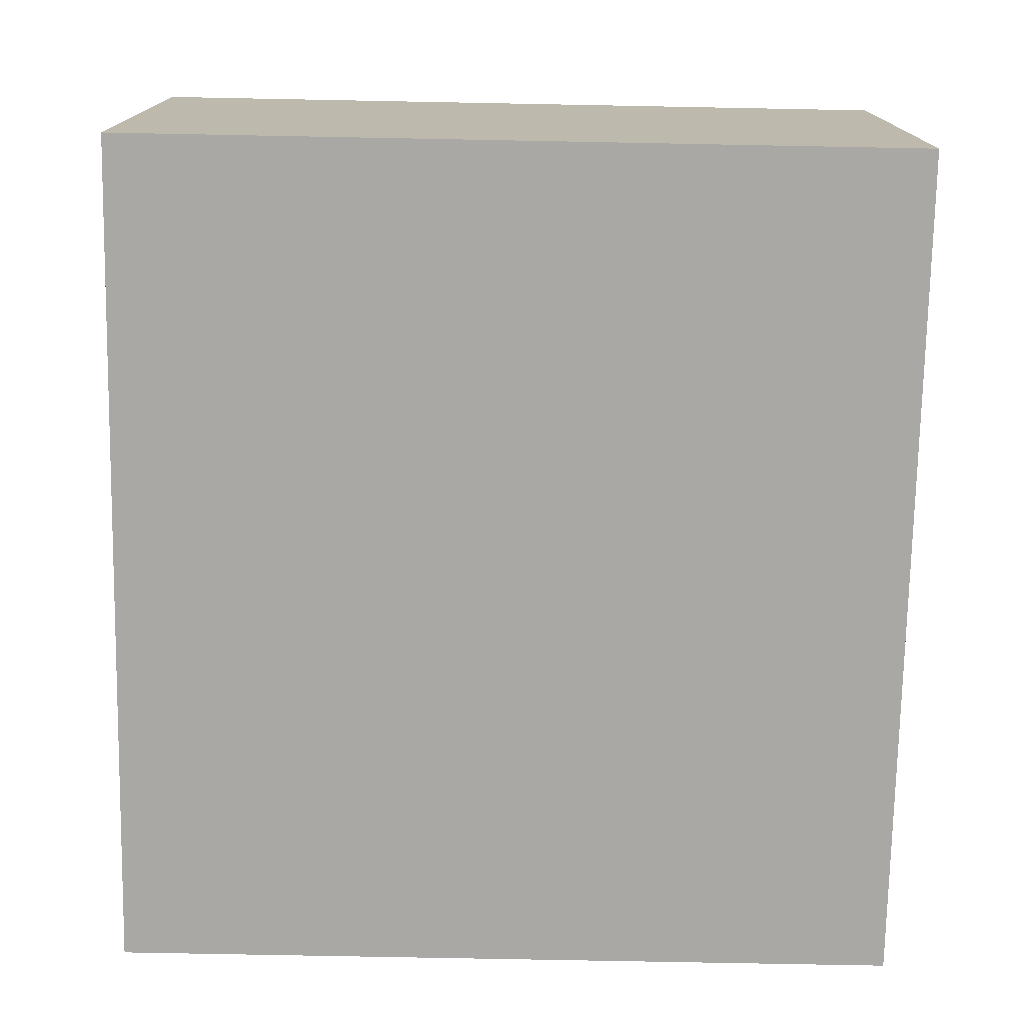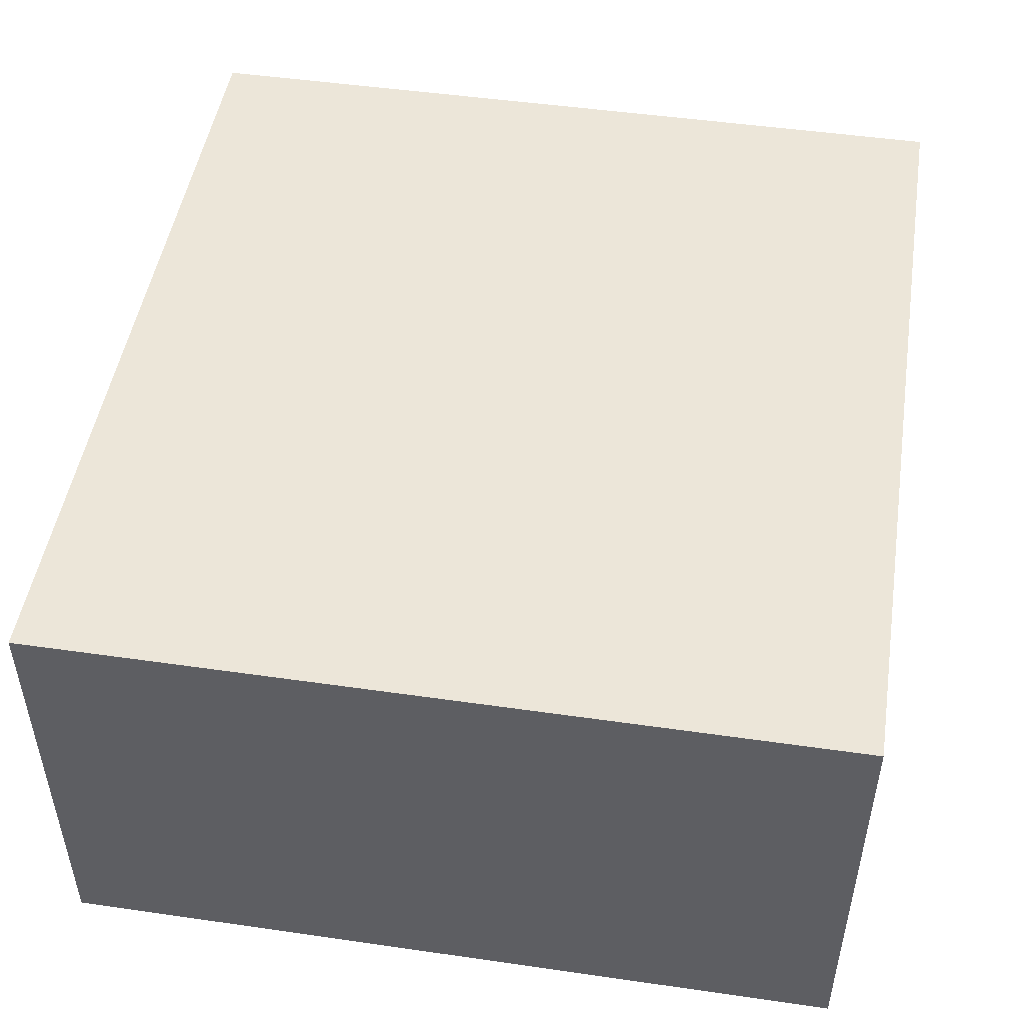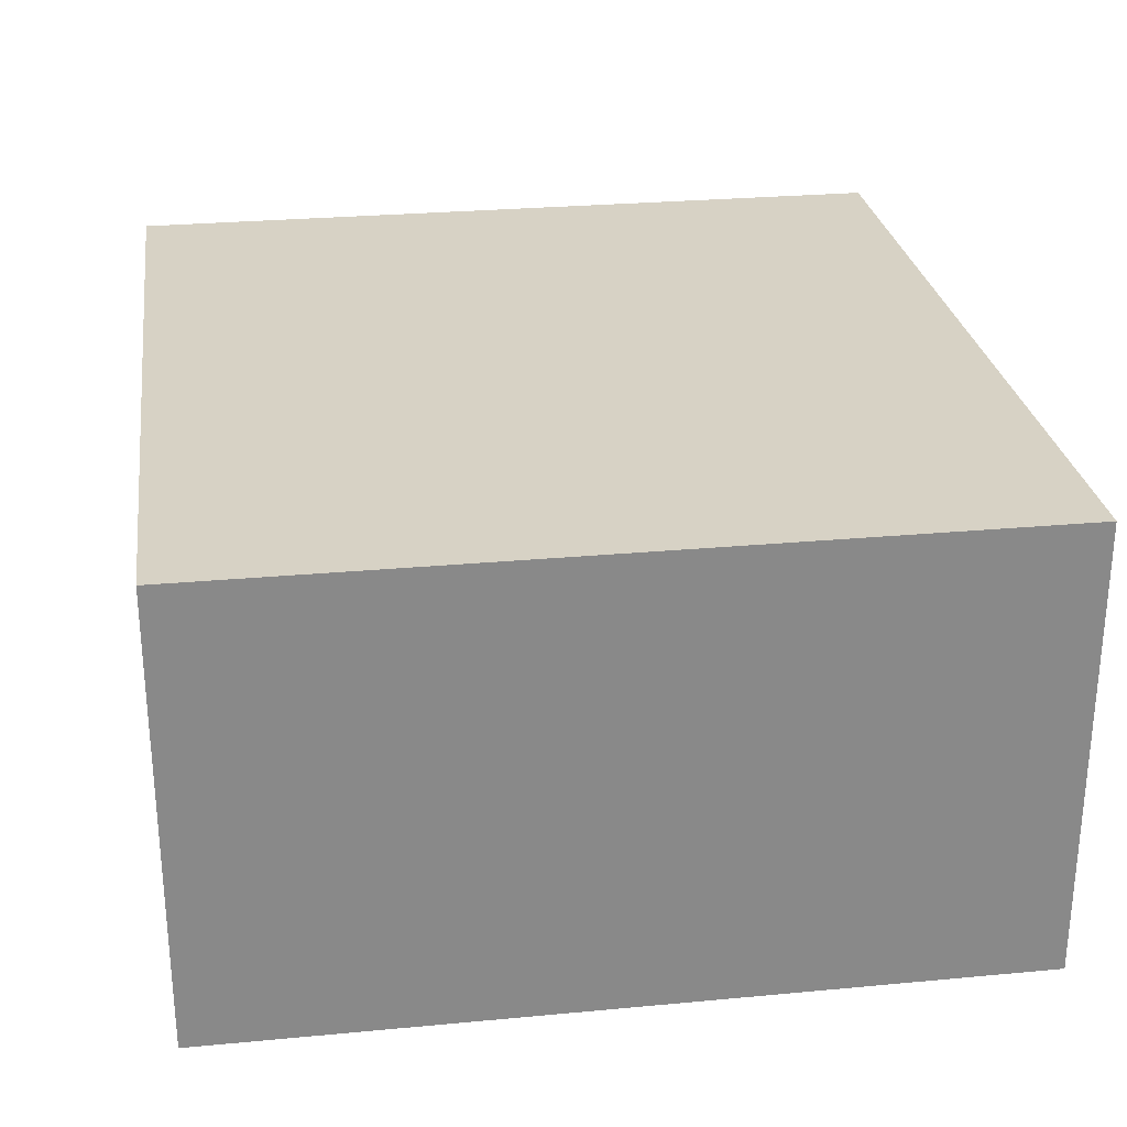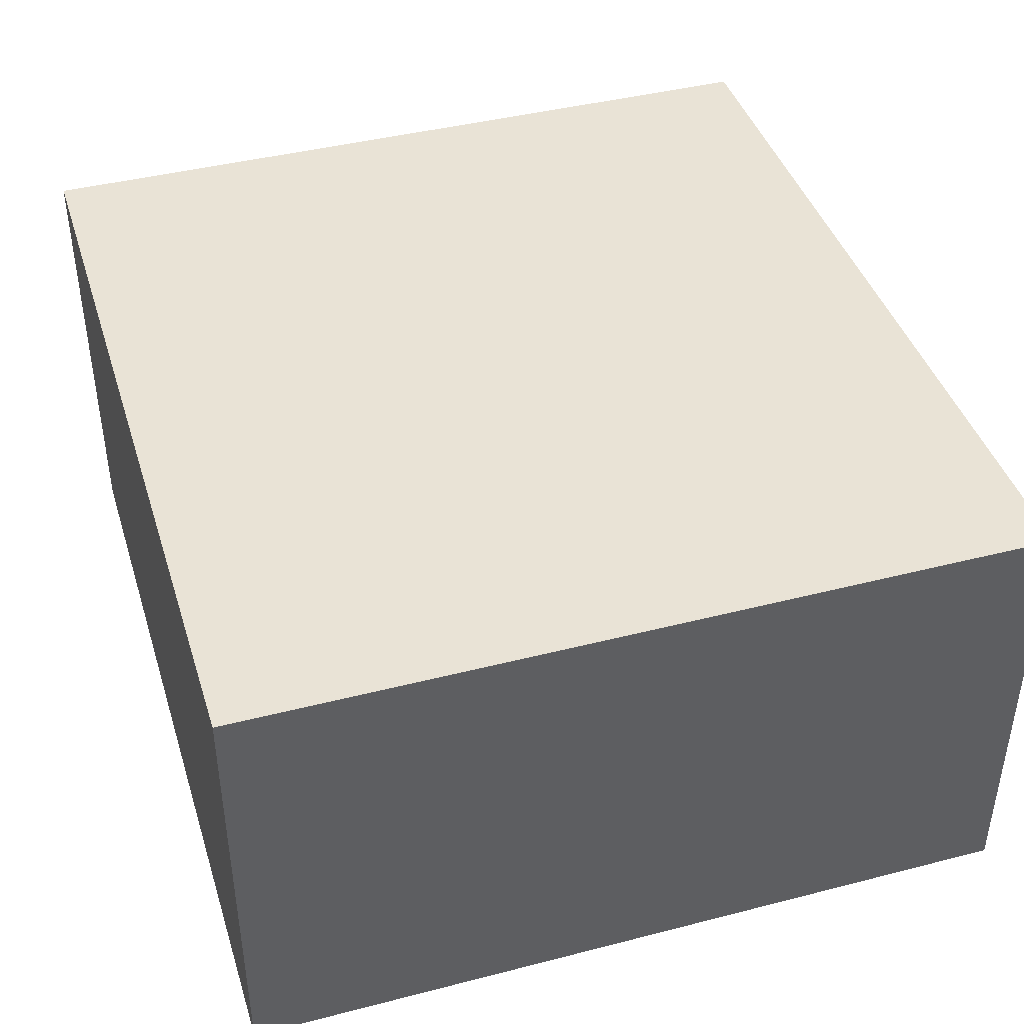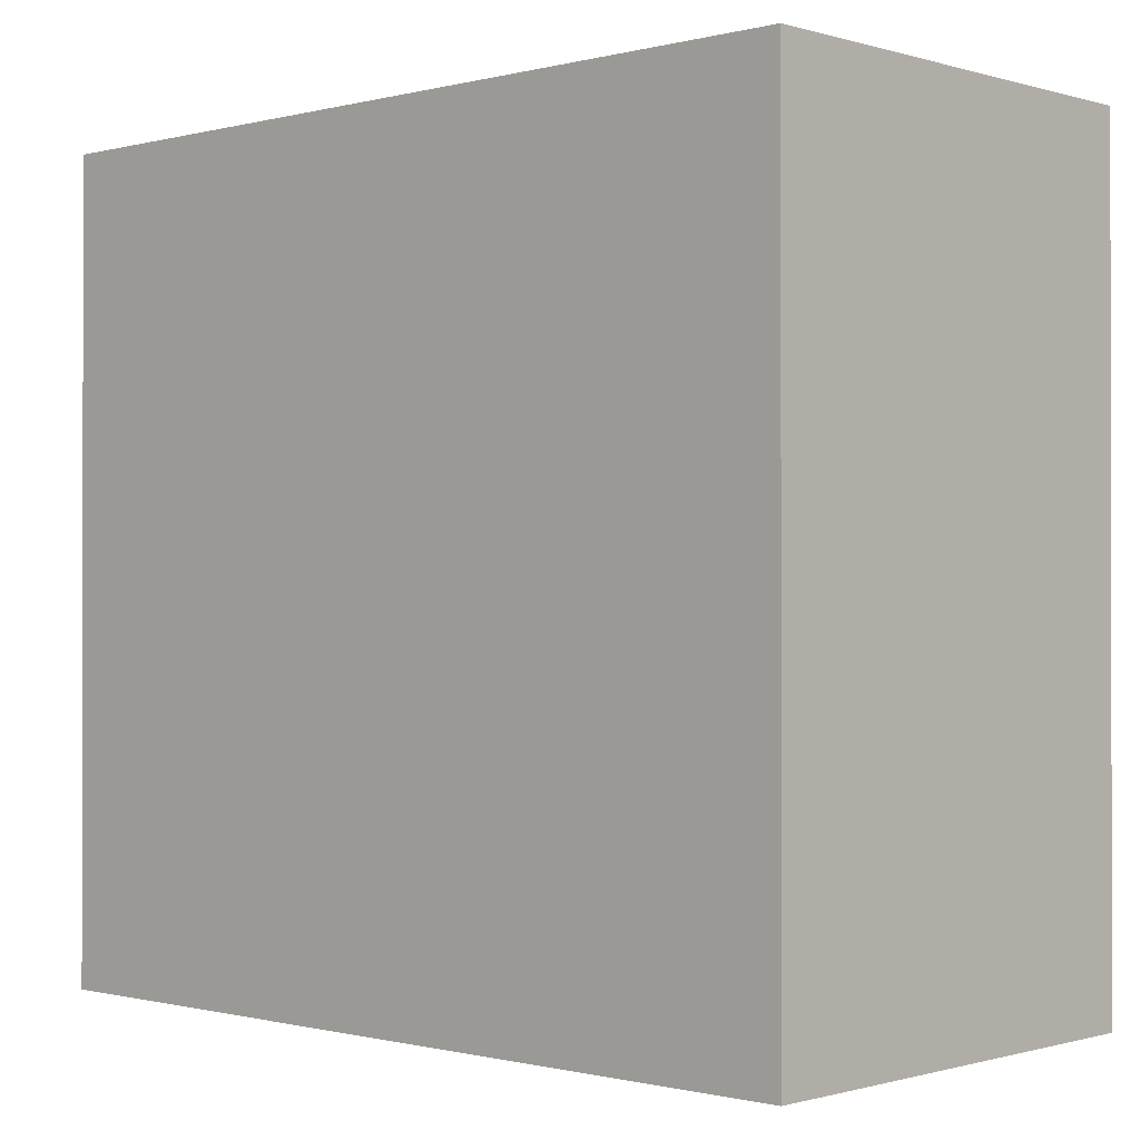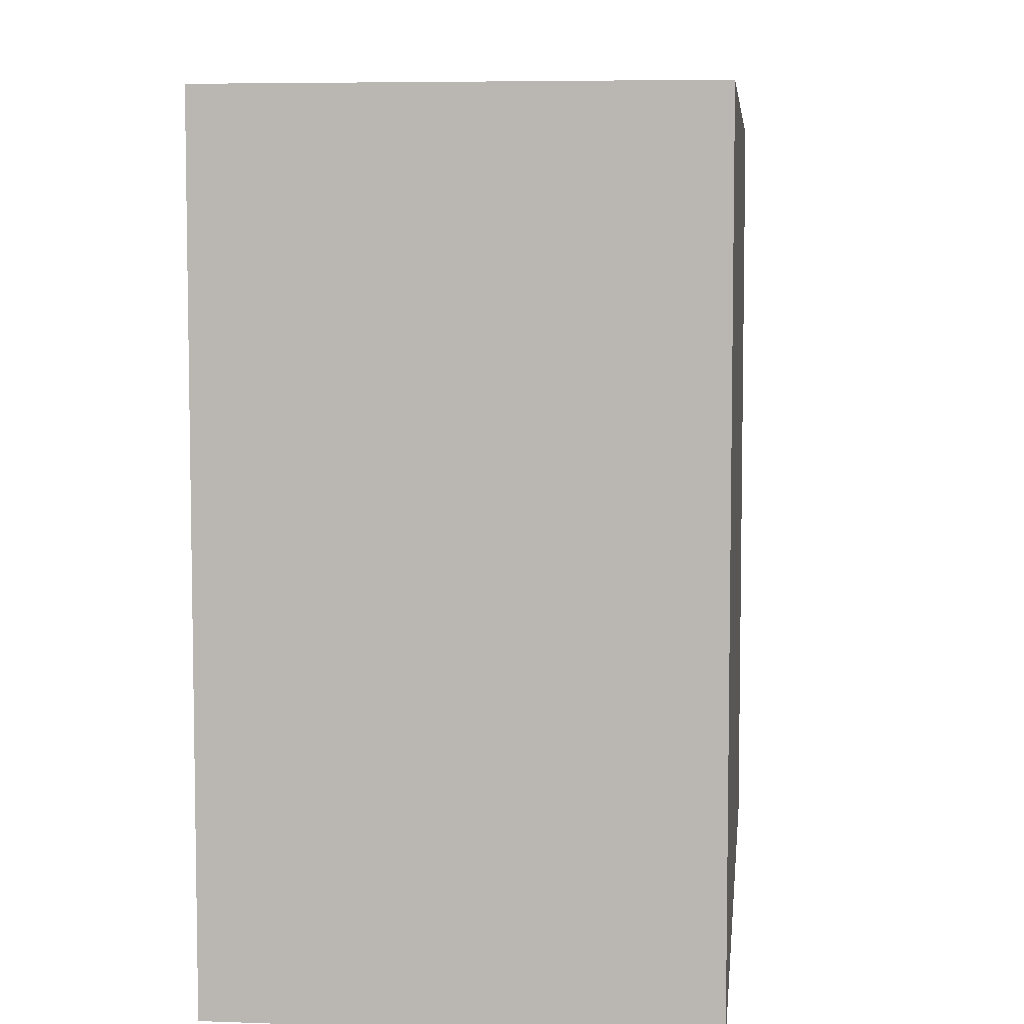
<metadata>
{"format":"obj","ext":"obj","renderer":"f3d","projection":"perspective","resolution":1024,"background":"white","views":[{"elev":-75.1,"azim":-91.1,"up":"+Y"},{"elev":48.8,"azim":99.1,"up":"+Y"},{"elev":27.2,"azim":81.8,"up":"+Y"},{"elev":42.2,"azim":-107.1,"up":"+Y"},{"elev":-0.6,"azim":43.2,"up":"+Z"},{"elev":6.1,"azim":96.1,"up":"+Z"}]}
</metadata>
<code>
o Building1
v 0 100 0
v 0 100 176
v 188 100 176
v 188 100 0
v 0 0 0
v 0 0 176
v 188 0 176
v 188 0 0
g box_Cube
f 1 2 3 4
f 8 7 6 5
f 1 5 6 2
f 2 6 7 3
f 3 7 8 4
f 4 8 5 1

</code>
